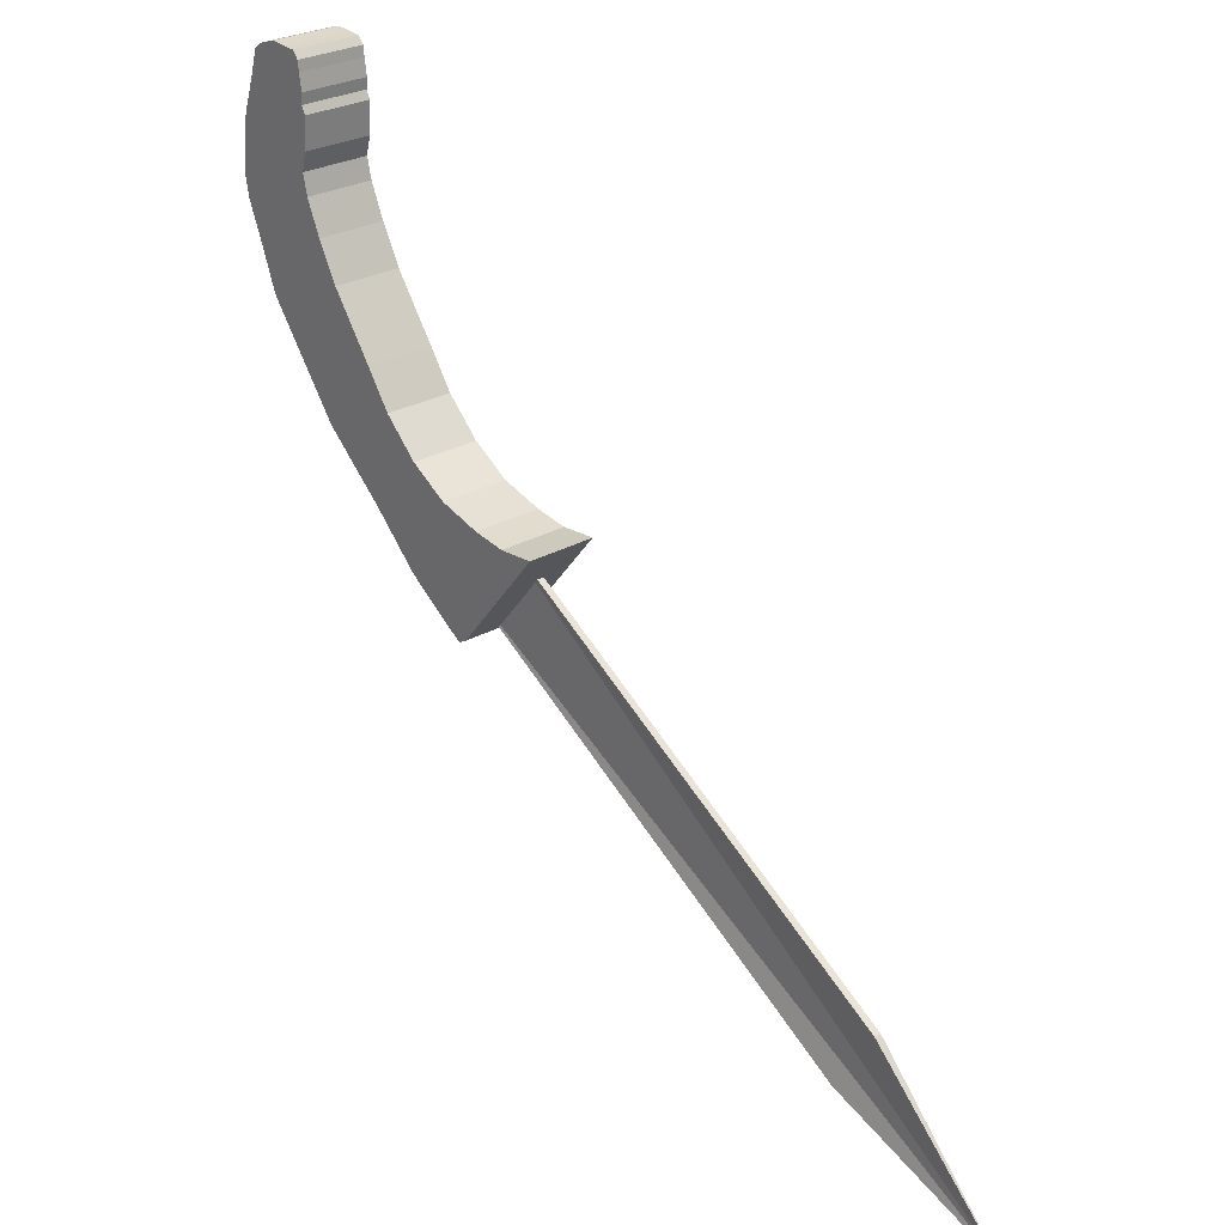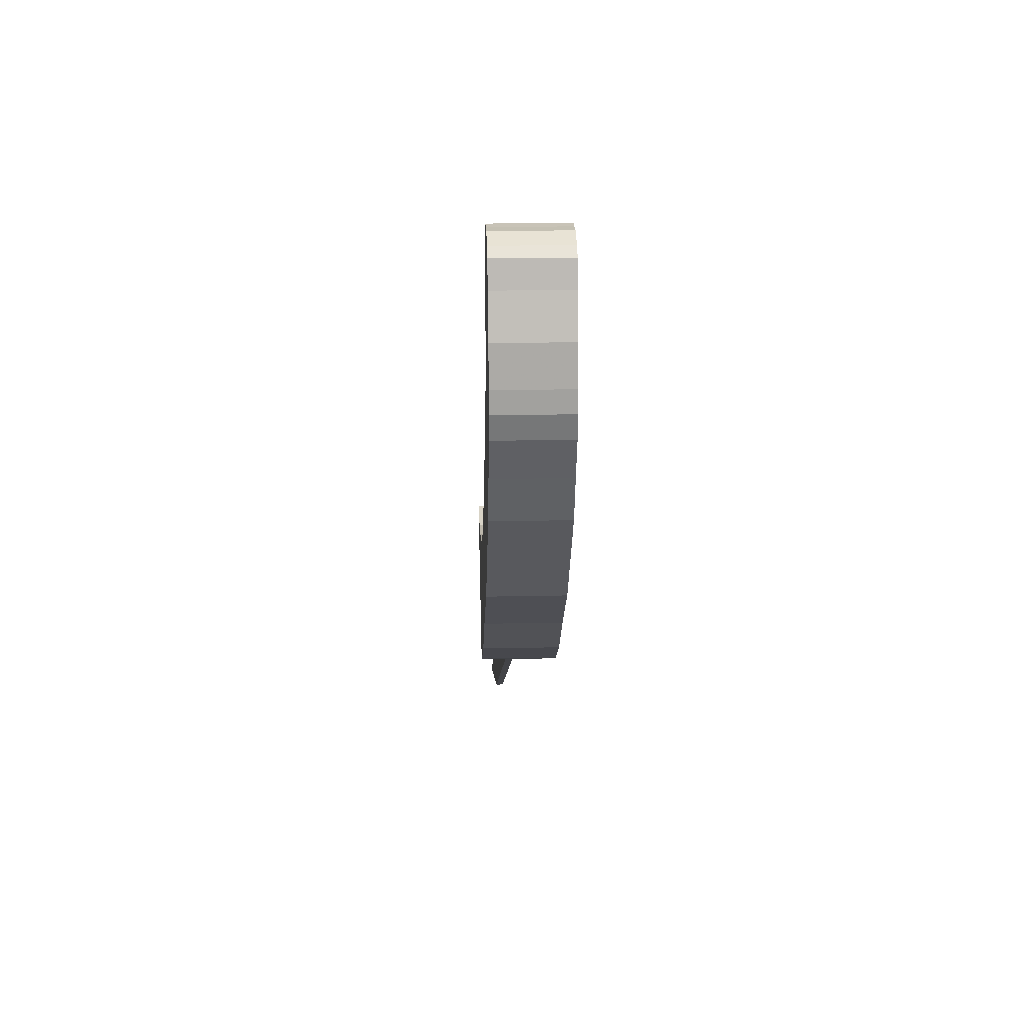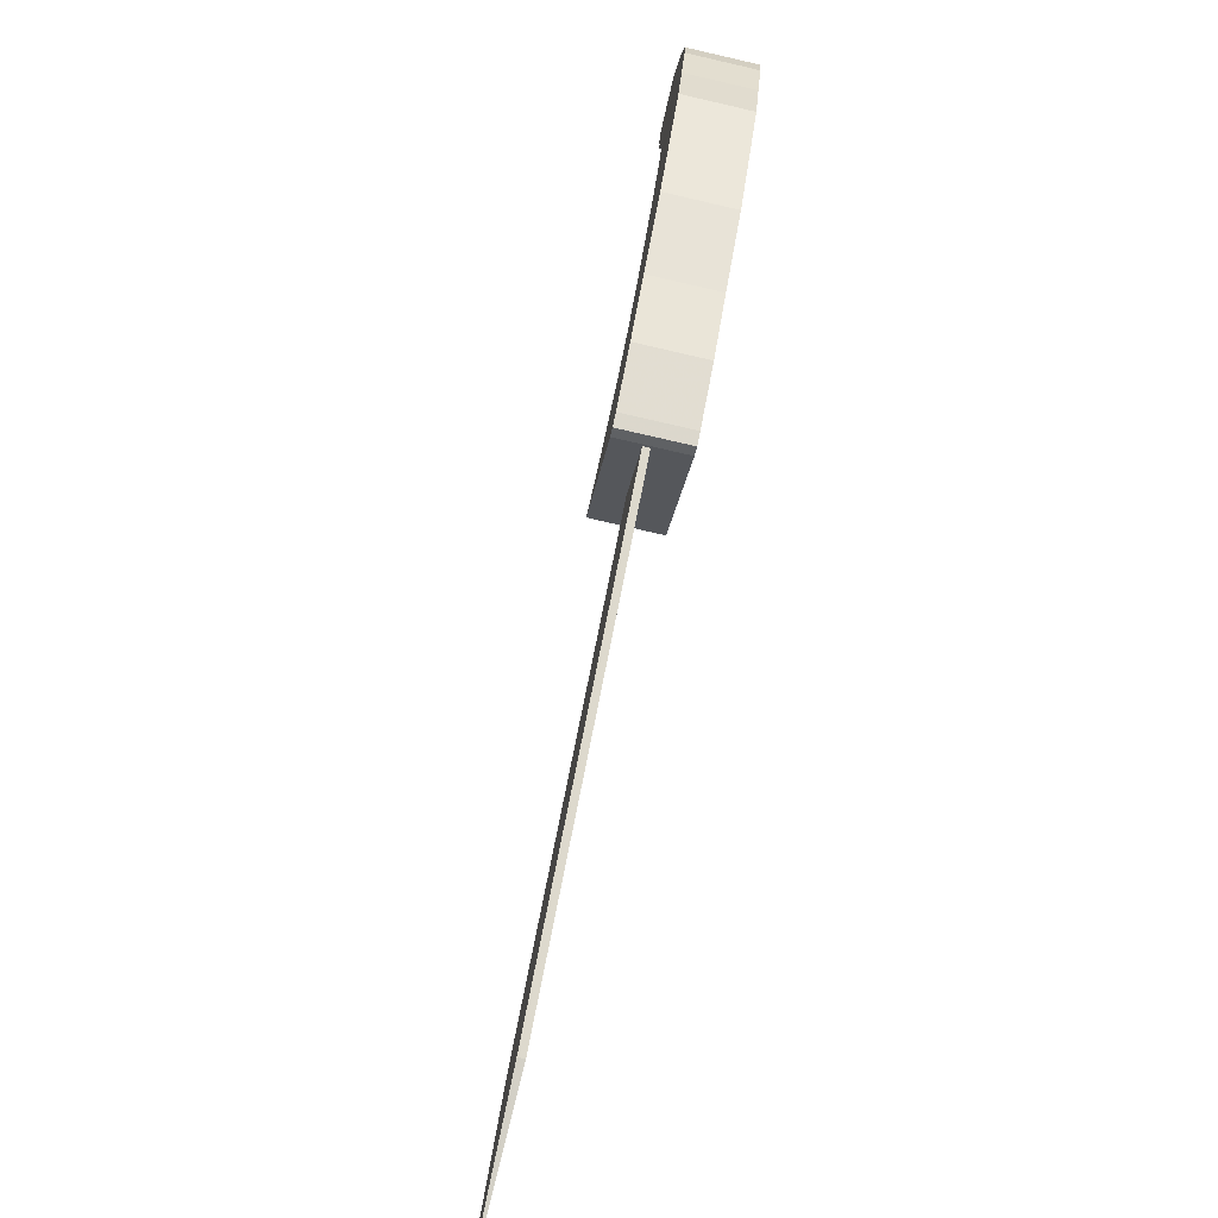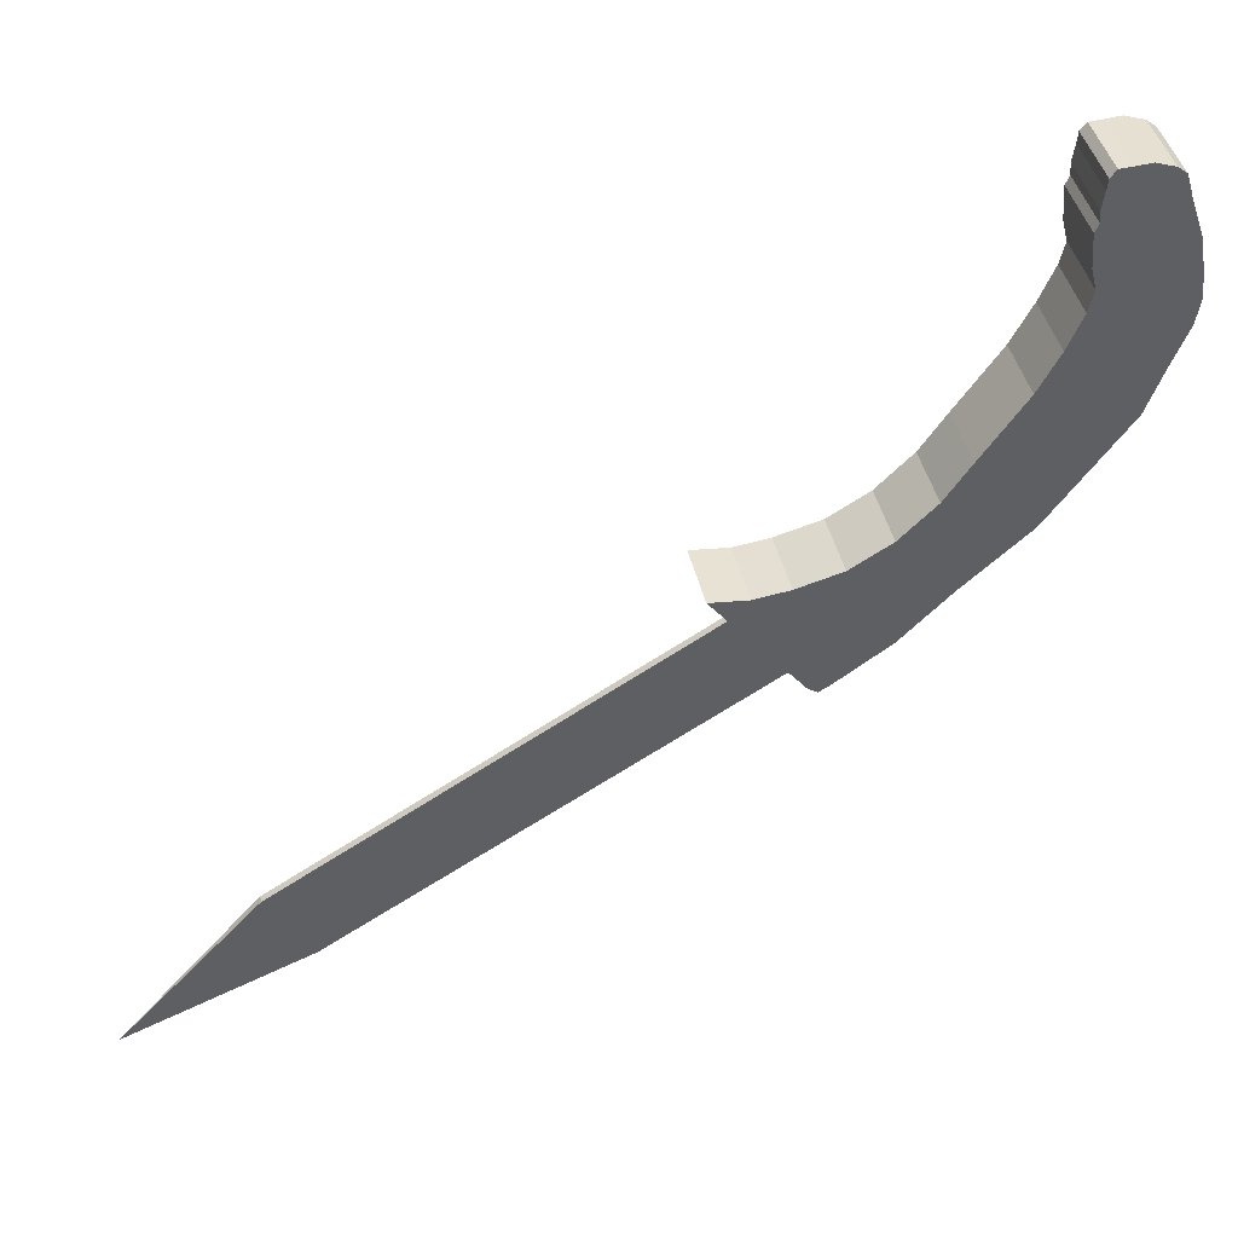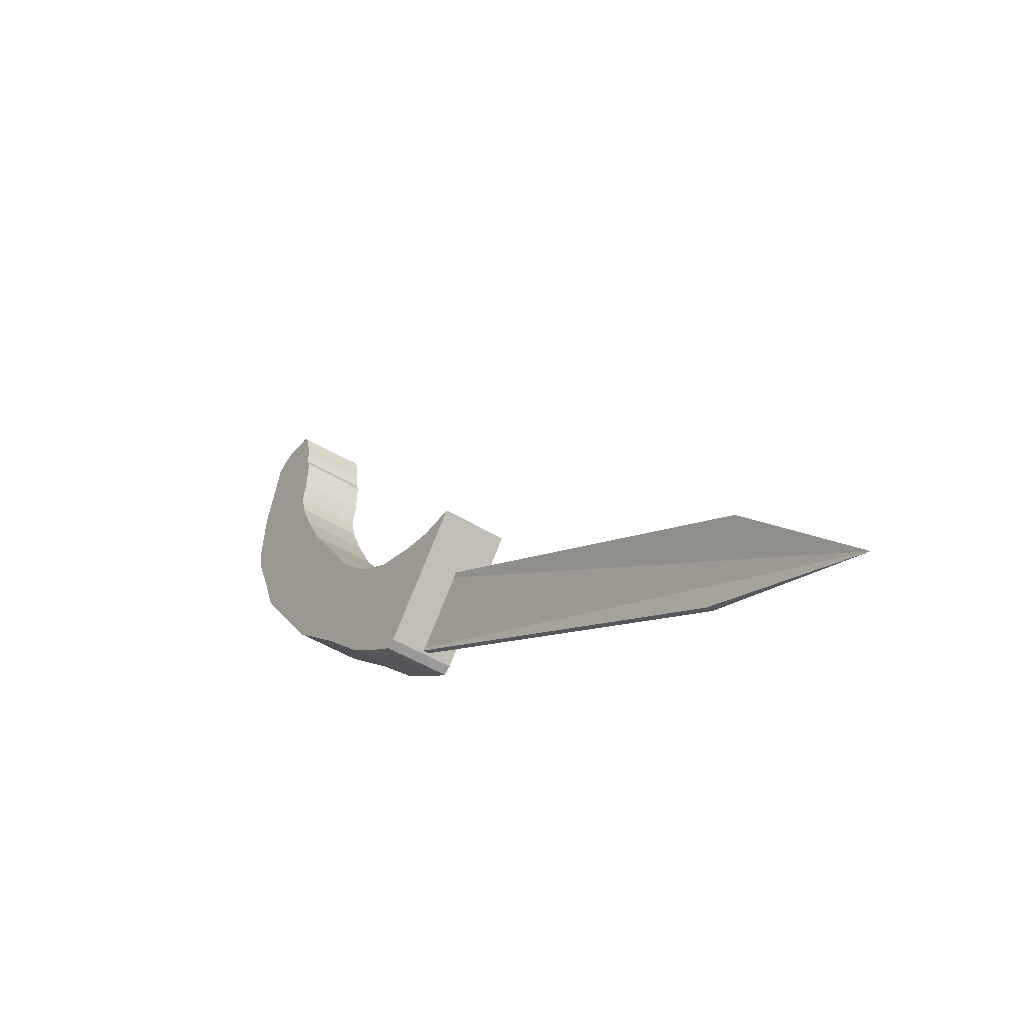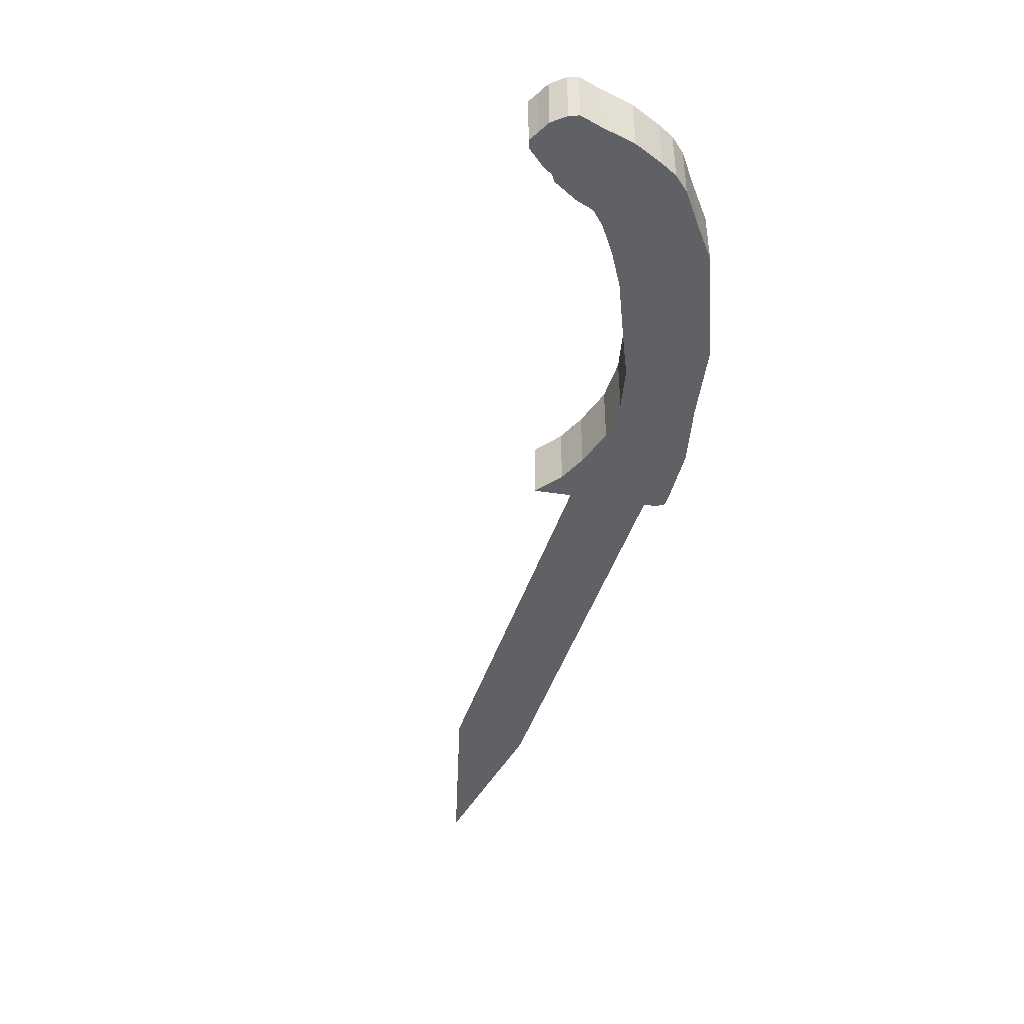
<metadata>
{"format":"obj","ext":"obj","renderer":"f3d","projection":"perspective","resolution":1024,"background":"white","views":[{"elev":27.3,"azim":48.8,"up":"+Y"},{"elev":23.0,"azim":-92.1,"up":"+Y"},{"elev":-76.8,"azim":-102.9,"up":"+Y"},{"elev":40.7,"azim":168.1,"up":"+Y"},{"elev":-45.0,"azim":53.9,"up":"+Y"},{"elev":-45.4,"azim":-139.1,"up":"+Z"}]}
</metadata>
<code>
v 0.3363 0.006749 0.017
v 0.6146 -0.2257 0.017
v 0.3081 -0.03975 0.017
v 0.6428 -0.1792 0.017
v 0.7309 -0.2726 0.017
v 0.1536 0.1462 0.044
v 0.152 0.1734 0.044
v 0.151 0.1606 0.044
v 0.1555 0.1965 0.044
v 0.1637 0.1216 0.044
v 0.164 0.2205 0.044
v 0.1743 0.09392 0.044
v 0.1666 0.2293 0.044
v 0.1685 0.2355 0.044
v 0.1744 0.2401 0.044
v 0.1883 0.07512 0.044
v 0.1864 0.244 0.044
v 0.1964 0.2431 0.044
v 0.2233 0.02853 0.044
v 0.2079 0.1747 0.044
v 0.2045 0.2427 0.044
v 0.2111 0.1613 0.044
v 0.2204 0.1398 0.044
v 0.227 0.1276 0.044
v 0.2639 -0.007286 0.044
v 0.2336 0.1155 0.044
v 0.2613 0.07662 0.044
v 0.2774 0.05343 0.044
v 0.2958 -0.03853 0.044
v 0.2999 0.03166 0.044
v 0.3181 -0.05398 0.044
v 0.3253 0.01634 0.044
v 0.3293 -0.06177 0.044
v 0.3536 0.008558 0.044
v 0.3367 -0.06607 0.044
v 0.3423 -0.06281 0.044
v 0.3756 0.005441 0.044
v 0.3996 0.007613 0.044
v 0.2084 0.2379 0.044
v 0.2111 0.1872 0.044
v 0.2091 0.2313 0.044
v 0.2101 0.2132 0.044
v 0.2126 0.208 0.044
v 0.2107 0.2204 0.044
v 0.1864 0.244 0
v 0.1744 0.2401 0
v 0.1685 0.2355 0
v 0.1666 0.2293 0
v 0.2204 0.1398 0
v 0.227 0.1276 0
v 0.164 0.2205 -0
v 0.1555 0.1965 0
v 0.152 0.1734 0
v 0.151 0.1606 0
v 0.2336 0.1155 0
v 0.1536 0.1462 0
v 0.1637 0.1216 0
v 0.1743 0.09392 0
v 0.1883 0.07512 0
v 0.2233 0.02853 0
v 0.2639 -0.007286 0
v 0.2958 -0.03853 0
v 0.3756 0.005441 0
v 0.3996 0.007613 -0
v 0.3181 -0.05398 0
v 0.2079 0.1747 0
v 0.2111 0.1613 0
v 0.3253 0.01634 0
v 0.2999 0.03166 0
v 0.2107 0.2204 0
v 0.2101 0.2132 0
v 0.2091 0.2313 0
v 0.2084 0.2379 0
v 0.2045 0.2427 0
v 0.2111 0.1872 0
v 0.2126 0.208 0
v 0.1964 0.2431 0
v 0.2613 0.07662 0
v 0.2774 0.05343 0
v 0.3293 -0.06177 0
v 0.3536 0.008558 0
v 0.3367 -0.06607 0
v 0.3423 -0.06281 0
v 0.6428 -0.1792 0.02144
v 0.3363 0.006749 0.02144
v 0.6146 -0.2257 0.02144
v 0.3081 -0.03975 0.02144
f 1 2 3
f 1 2 3
f 1 2 3
f 2 1 4
f 2 1 4
f 2 1 4
f 2 4 5
f 2 4 5
f 2 4 5
f 6 7 8
f 6 7 8
f 6 7 8
f 7 6 9
f 7 6 9
f 7 6 9
f 9 6 10
f 9 6 10
f 9 6 10
f 9 10 11
f 9 10 11
f 9 10 11
f 11 10 12
f 11 10 12
f 11 10 12
f 11 12 13
f 11 12 13
f 11 12 13
f 13 12 14
f 13 12 14
f 13 12 14
f 14 12 15
f 14 12 15
f 14 12 15
f 15 12 16
f 15 12 16
f 15 12 16
f 15 16 17
f 15 16 17
f 15 16 17
f 17 16 18
f 17 16 18
f 17 16 18
f 18 16 19
f 18 16 19
f 18 16 19
f 18 19 20
f 18 19 20
f 18 19 20
f 18 20 21
f 18 20 21
f 18 20 21
f 20 19 22
f 20 19 22
f 20 19 22
f 22 19 23
f 22 19 23
f 22 19 23
f 23 19 24
f 23 19 24
f 23 19 24
f 24 19 25
f 24 19 25
f 24 19 25
f 24 25 26
f 24 25 26
f 24 25 26
f 26 25 27
f 26 25 27
f 26 25 27
f 27 25 28
f 27 25 28
f 27 25 28
f 28 25 29
f 28 25 29
f 28 25 29
f 28 29 30
f 28 29 30
f 28 29 30
f 30 29 31
f 30 29 31
f 30 29 31
f 30 31 32
f 30 31 32
f 30 31 32
f 32 31 33
f 32 31 33
f 32 31 33
f 32 33 34
f 32 33 34
f 32 33 34
f 34 33 35
f 34 33 35
f 34 33 35
f 34 35 36
f 34 35 36
f 34 35 36
f 34 36 37
f 34 36 37
f 34 36 37
f 37 36 38
f 37 36 38
f 37 36 38
f 20 39 21
f 20 39 21
f 20 39 21
f 39 20 40
f 39 20 40
f 39 20 40
f 39 40 41
f 39 40 41
f 39 40 41
f 41 40 42
f 41 40 42
f 41 40 42
f 42 40 43
f 42 40 43
f 42 40 43
f 44 41 42
f 44 41 42
f 44 41 42
f 15 45 46
f 15 45 46
f 15 45 46
f 45 15 17
f 45 15 17
f 45 15 17
f 14 46 47
f 14 46 47
f 14 46 47
f 46 14 15
f 46 14 15
f 46 14 15
f 14 48 13
f 14 48 13
f 14 48 13
f 48 14 47
f 48 14 47
f 48 14 47
f 49 24 50
f 49 24 50
f 49 24 50
f 24 49 23
f 24 49 23
f 24 49 23
f 13 51 11
f 13 51 11
f 13 51 11
f 51 13 48
f 51 13 48
f 51 13 48
f 11 52 9
f 11 52 9
f 11 52 9
f 52 11 51
f 52 11 51
f 52 11 51
f 9 53 7
f 9 53 7
f 9 53 7
f 53 9 52
f 53 9 52
f 53 9 52
f 7 54 8
f 7 54 8
f 7 54 8
f 54 7 53
f 54 7 53
f 54 7 53
f 50 26 55
f 50 26 55
f 50 26 55
f 26 50 24
f 26 50 24
f 26 50 24
f 8 56 6
f 8 56 6
f 8 56 6
f 56 8 54
f 56 8 54
f 56 8 54
f 6 57 10
f 6 57 10
f 6 57 10
f 57 6 56
f 57 6 56
f 57 6 56
f 10 58 12
f 10 58 12
f 10 58 12
f 58 10 57
f 58 10 57
f 58 10 57
f 12 59 16
f 12 59 16
f 12 59 16
f 59 12 58
f 59 12 58
f 59 12 58
f 16 60 19
f 16 60 19
f 16 60 19
f 60 16 59
f 60 16 59
f 60 16 59
f 25 60 61
f 25 60 61
f 25 60 61
f 60 25 19
f 60 25 19
f 60 25 19
f 29 61 62
f 29 61 62
f 29 61 62
f 61 29 25
f 61 29 25
f 61 29 25
f 63 38 64
f 63 38 64
f 63 38 64
f 38 63 37
f 38 63 37
f 38 63 37
f 31 62 65
f 31 62 65
f 31 62 65
f 62 31 29
f 62 31 29
f 62 31 29
f 66 22 67
f 66 22 67
f 66 22 67
f 22 66 20
f 22 66 20
f 22 66 20
f 30 68 69
f 30 68 69
f 30 68 69
f 68 30 32
f 68 30 32
f 68 30 32
f 70 71 72
f 70 71 72
f 70 71 72
f 73 66 74
f 73 66 74
f 73 66 74
f 66 73 75
f 66 73 75
f 66 73 75
f 75 73 72
f 75 73 72
f 75 73 72
f 75 72 71
f 75 72 71
f 75 72 71
f 75 71 76
f 75 71 76
f 75 71 76
f 53 56 54
f 53 56 54
f 53 56 54
f 56 53 52
f 56 53 52
f 56 53 52
f 56 52 57
f 56 52 57
f 56 52 57
f 57 52 51
f 57 52 51
f 57 52 51
f 57 51 58
f 57 51 58
f 57 51 58
f 58 51 48
f 58 51 48
f 58 51 48
f 58 48 47
f 58 48 47
f 58 48 47
f 58 47 46
f 58 47 46
f 58 47 46
f 58 46 59
f 58 46 59
f 58 46 59
f 59 46 45
f 59 46 45
f 59 46 45
f 59 45 77
f 59 45 77
f 59 45 77
f 59 77 60
f 59 77 60
f 59 77 60
f 60 77 66
f 60 77 66
f 60 77 66
f 66 77 74
f 66 77 74
f 66 77 74
f 60 66 67
f 60 66 67
f 60 66 67
f 60 67 49
f 60 67 49
f 60 67 49
f 60 49 50
f 60 49 50
f 60 49 50
f 60 50 61
f 60 50 61
f 60 50 61
f 61 50 55
f 61 50 55
f 61 50 55
f 61 55 78
f 61 55 78
f 61 55 78
f 61 78 79
f 61 78 79
f 61 78 79
f 61 79 62
f 61 79 62
f 61 79 62
f 62 79 69
f 62 79 69
f 62 79 69
f 62 69 65
f 62 69 65
f 62 69 65
f 65 69 68
f 65 69 68
f 65 69 68
f 65 68 80
f 65 68 80
f 65 68 80
f 80 68 81
f 80 68 81
f 80 68 81
f 80 81 82
f 80 81 82
f 80 81 82
f 82 81 83
f 82 81 83
f 82 81 83
f 83 81 63
f 83 81 63
f 83 81 63
f 83 63 64
f 83 63 64
f 83 63 64
f 78 28 79
f 78 28 79
f 78 28 79
f 28 78 27
f 28 78 27
f 28 78 27
f 73 41 72
f 73 41 72
f 73 41 72
f 41 73 39
f 41 73 39
f 41 73 39
f 70 42 71
f 70 42 71
f 70 42 71
f 42 70 44
f 42 70 44
f 42 70 44
f 72 44 70
f 72 44 70
f 72 44 70
f 44 72 41
f 44 72 41
f 44 72 41
f 71 43 76
f 71 43 76
f 71 43 76
f 43 71 42
f 43 71 42
f 43 71 42
f 64 36 83
f 64 36 83
f 64 36 83
f 36 64 38
f 36 64 38
f 36 64 38
f 18 74 77
f 18 74 77
f 18 74 77
f 74 18 21
f 74 18 21
f 74 18 21
f 17 77 45
f 17 77 45
f 17 77 45
f 77 17 18
f 77 17 18
f 77 17 18
f 76 40 75
f 76 40 75
f 76 40 75
f 40 76 43
f 40 76 43
f 40 76 43
f 28 69 79
f 28 69 79
f 28 69 79
f 69 28 30
f 69 28 30
f 69 28 30
f 74 39 73
f 74 39 73
f 74 39 73
f 39 74 21
f 39 74 21
f 39 74 21
f 75 20 66
f 75 20 66
f 75 20 66
f 20 75 40
f 20 75 40
f 20 75 40
f 67 23 49
f 67 23 49
f 67 23 49
f 23 67 22
f 23 67 22
f 23 67 22
f 34 63 81
f 34 63 81
f 34 63 81
f 63 34 37
f 63 34 37
f 63 34 37
f 32 81 68
f 32 81 68
f 32 81 68
f 81 32 34
f 81 32 34
f 81 32 34
f 33 65 80
f 33 65 80
f 33 65 80
f 65 33 31
f 65 33 31
f 65 33 31
f 35 80 82
f 35 80 82
f 35 80 82
f 80 35 33
f 80 35 33
f 80 35 33
f 55 27 78
f 55 27 78
f 55 27 78
f 27 55 26
f 27 55 26
f 27 55 26
f 36 82 83
f 36 82 83
f 36 82 83
f 82 36 35
f 82 36 35
f 82 36 35
f 1 84 4
f 1 84 4
f 1 84 4
f 84 1 85
f 84 1 85
f 84 1 85
f 86 3 2
f 86 3 2
f 86 3 2
f 3 86 87
f 3 86 87
f 3 86 87
f 85 3 87
f 85 3 87
f 85 3 87
f 3 85 1
f 3 85 1
f 3 85 1
f 86 2 5
f 86 2 5
f 86 2 5
f 5 87 86
f 5 87 86
f 5 87 86
f 4 84 5
f 4 84 5
f 4 84 5
f 5 84 85
f 5 84 85
f 5 84 85
f 5 85 87
f 5 85 87
f 5 85 87

</code>
